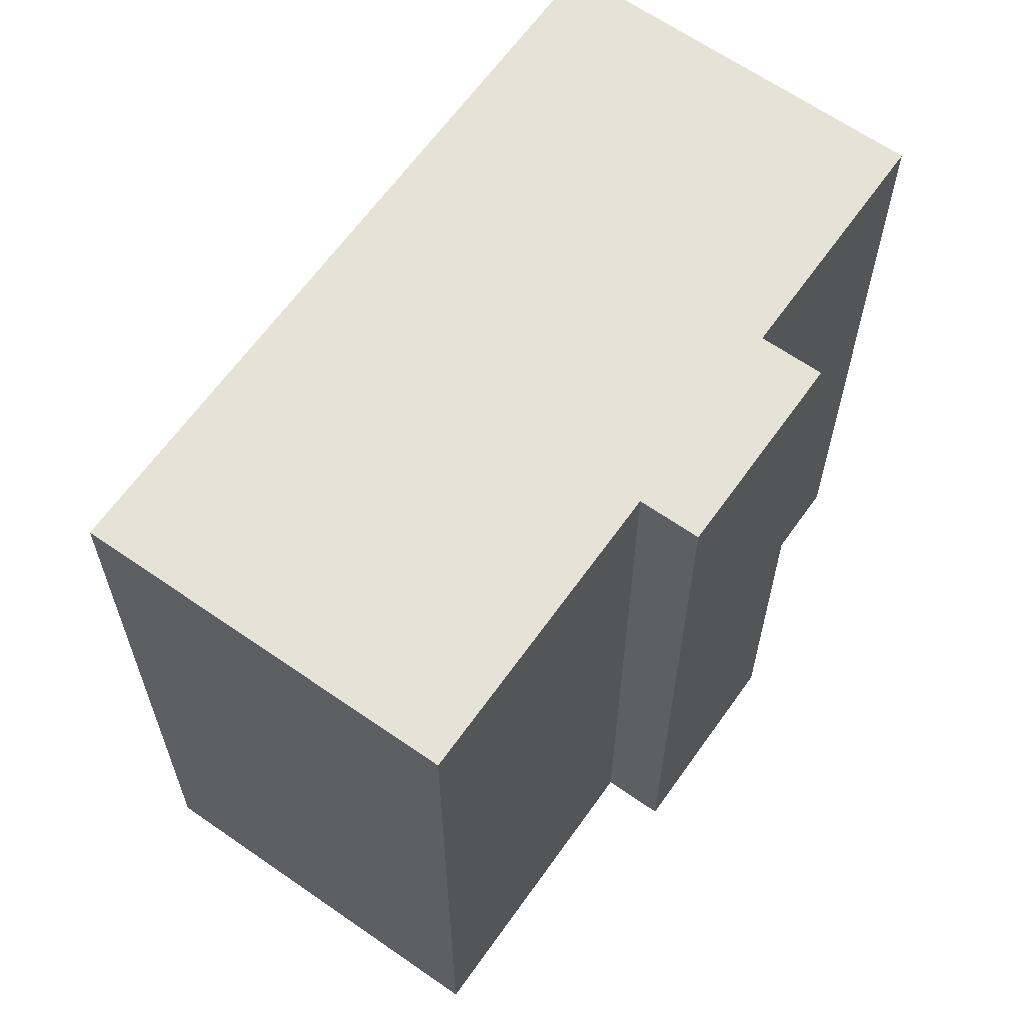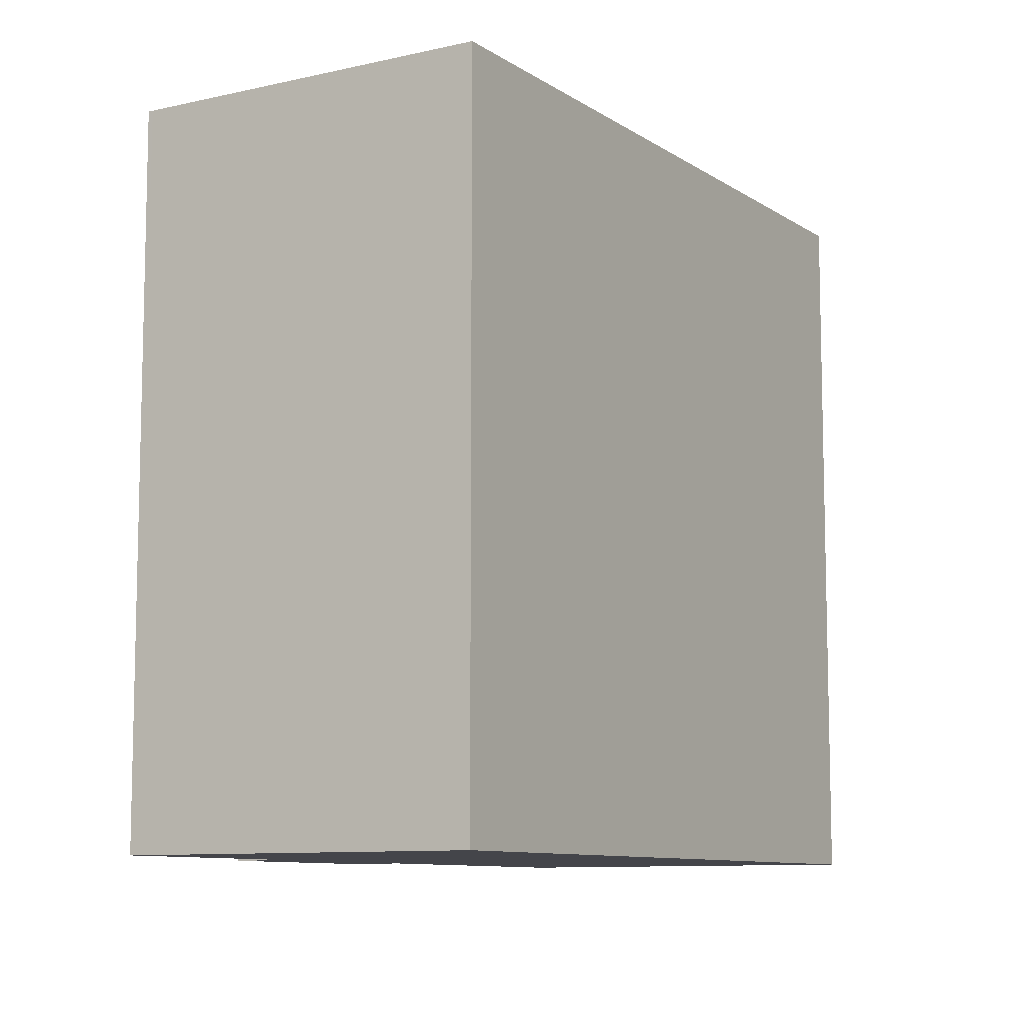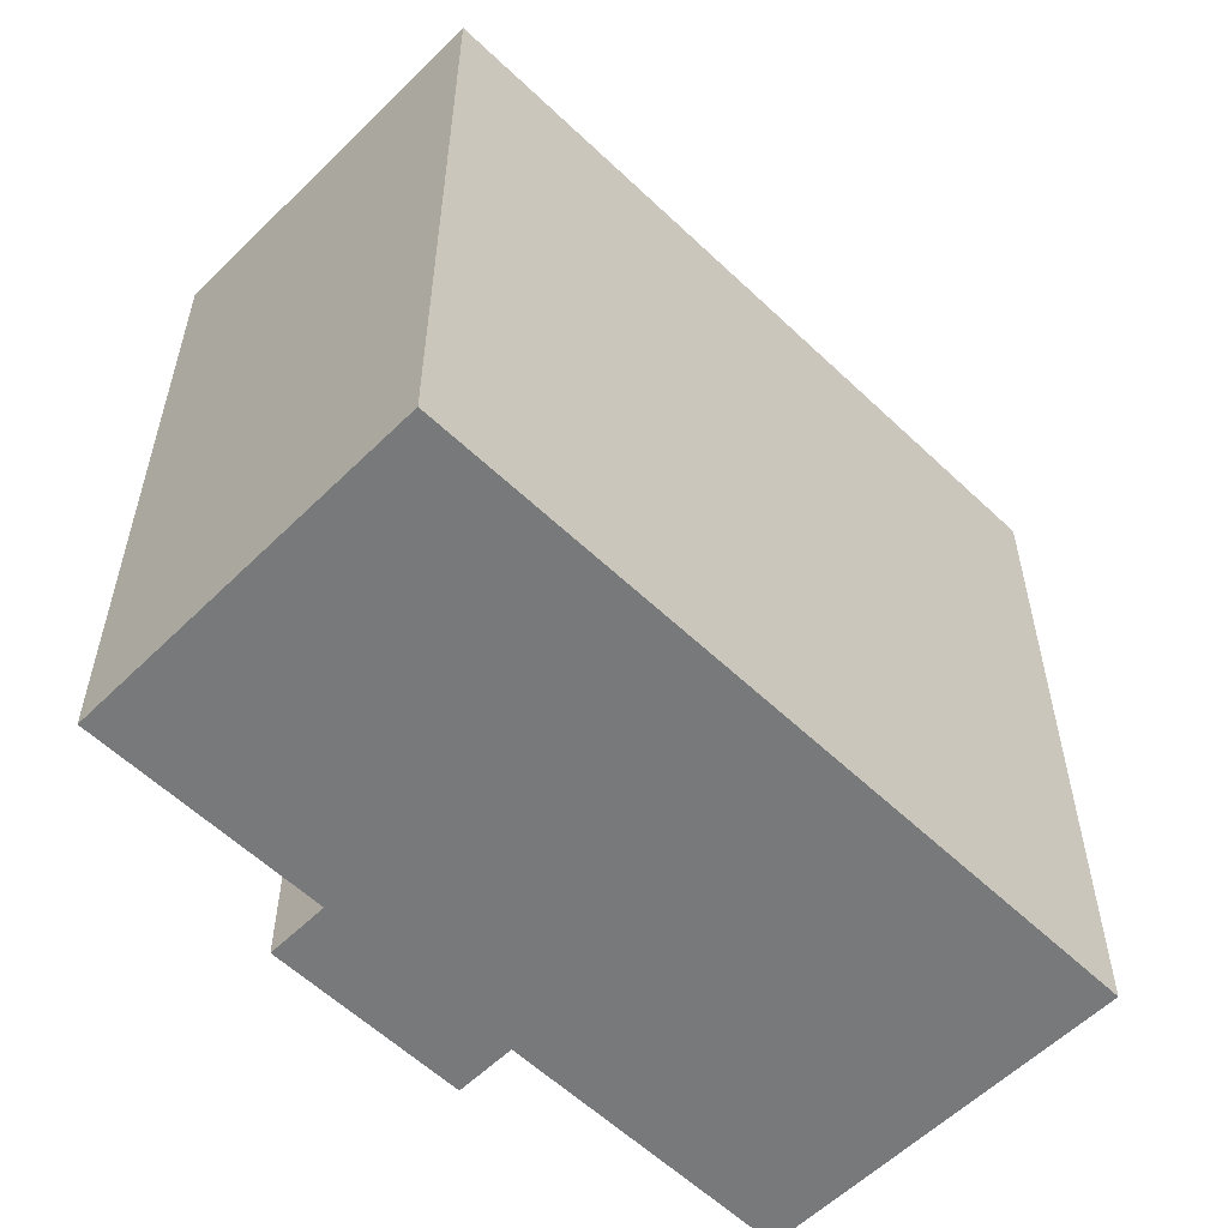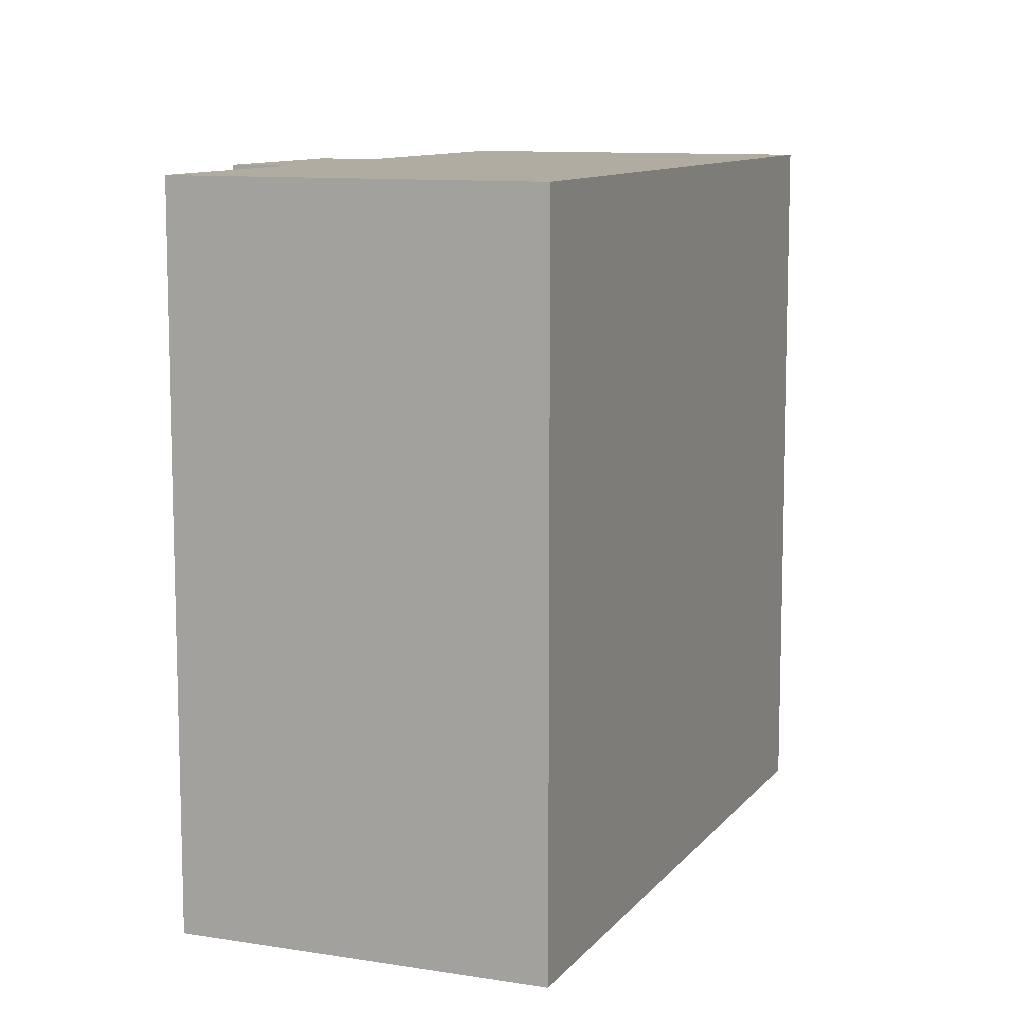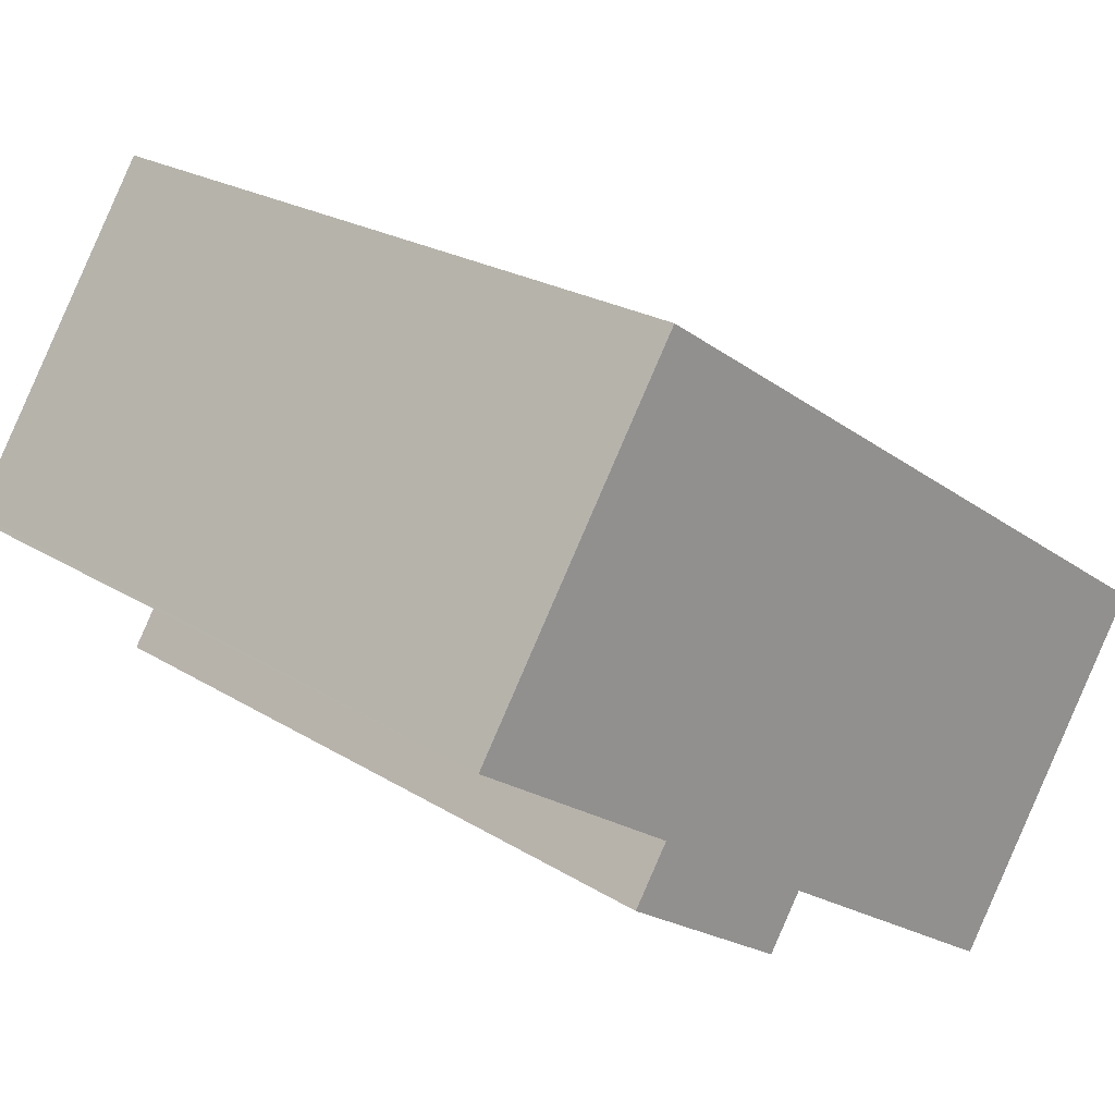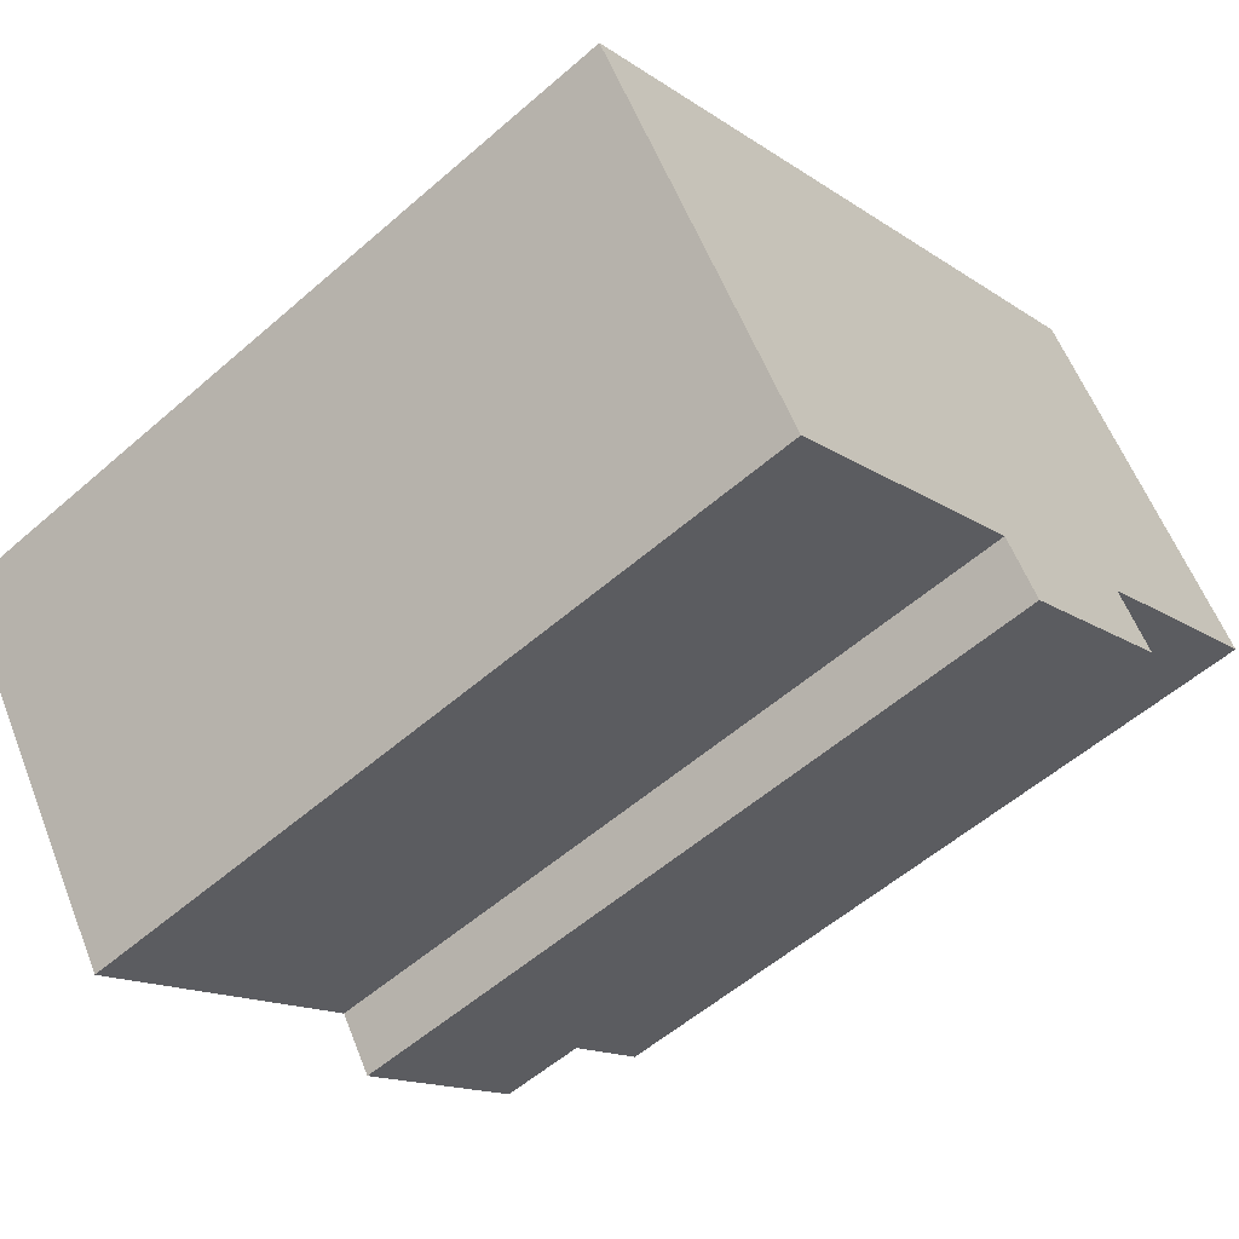
<metadata>
{"format":"obj","ext":"obj","renderer":"f3d","projection":"perspective","resolution":1024,"background":"white","views":[{"elev":63.7,"azim":158.4,"up":"+Y"},{"elev":-9.3,"azim":-25.5,"up":"+Y"},{"elev":-57.7,"azim":-11.5,"up":"+Y"},{"elev":10.2,"azim":-34.8,"up":"+Y"},{"elev":22.5,"azim":-42.9,"up":"+Z"},{"elev":-55.9,"azim":132.4,"up":"+Z"}]}
</metadata>
<code>
v  0.076 19.51 0.116
v  5.549 19.51 -3.622
v  0 19.51 1.195e-15
v  5.524 19.51 8.51
v  22.57 19.51 -2.618
v  10.11 19.51 -6.658
v  9.2 19.51 -8.047
v  11.59 19.51 -7.623
v  17.07 19.51 -11.01
v  16.98 19.51 -11.14
v  4.615 19.51 -5.053
v  16.98 6.823e-16 -11.14
v  10.11 4.077e-16 -6.658
v  11.59 4.668e-16 -7.623
v  9.2 4.927e-16 -8.047
v  4.615 3.094e-16 -5.053
v  5.549 2.218e-16 -3.622
v  0 0 0
v  17.07 6.739e-16 -11.01
v  22.57 1.603e-16 -2.618
v  5.524 -5.211e-16 8.51
v  0.076 -7.103e-18 0.116
g defaultobject
f 1 2 3
f 2 1 4
f 2 4 5
f 2 5 6
f 2 6 7
f 6 5 8
f 8 5 9
f 8 9 10
f 7 11 2
f 12 8 10
f 8 12 6
f 6 12 13
f 13 12 14
f 15 11 7
f 11 15 16
f 17 3 2
f 3 17 18
f 13 7 6
f 7 13 15
f 9 12 10
f 12 9 5
f 12 5 19
f 19 5 20
f 16 2 11
f 2 16 17
f 18 1 3
f 1 18 4
f 4 18 21
f 21 18 22
f 21 5 4
f 5 21 20
f 15 13 16
f 22 20 21
f 20 22 18
f 20 18 17
f 20 17 16
f 20 16 13
f 20 13 14
f 20 14 19
f 19 14 12

</code>
